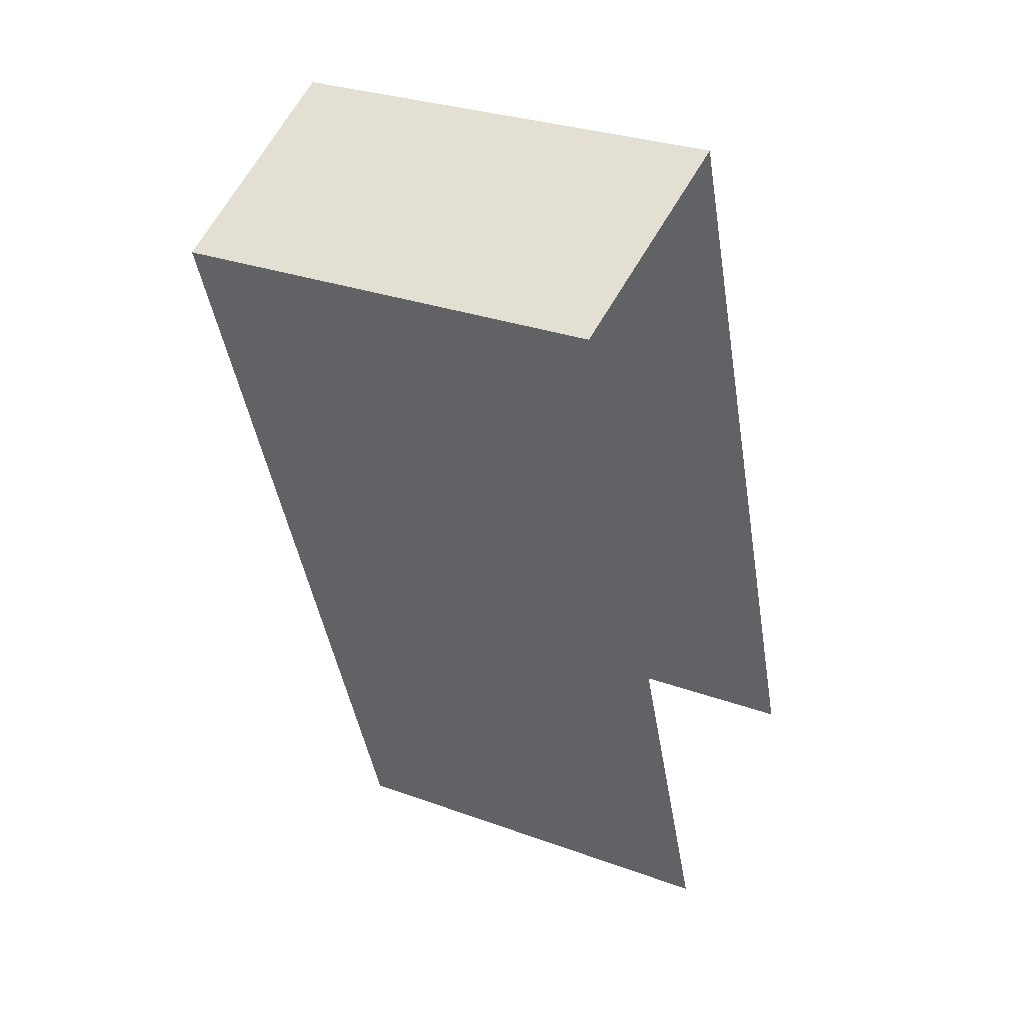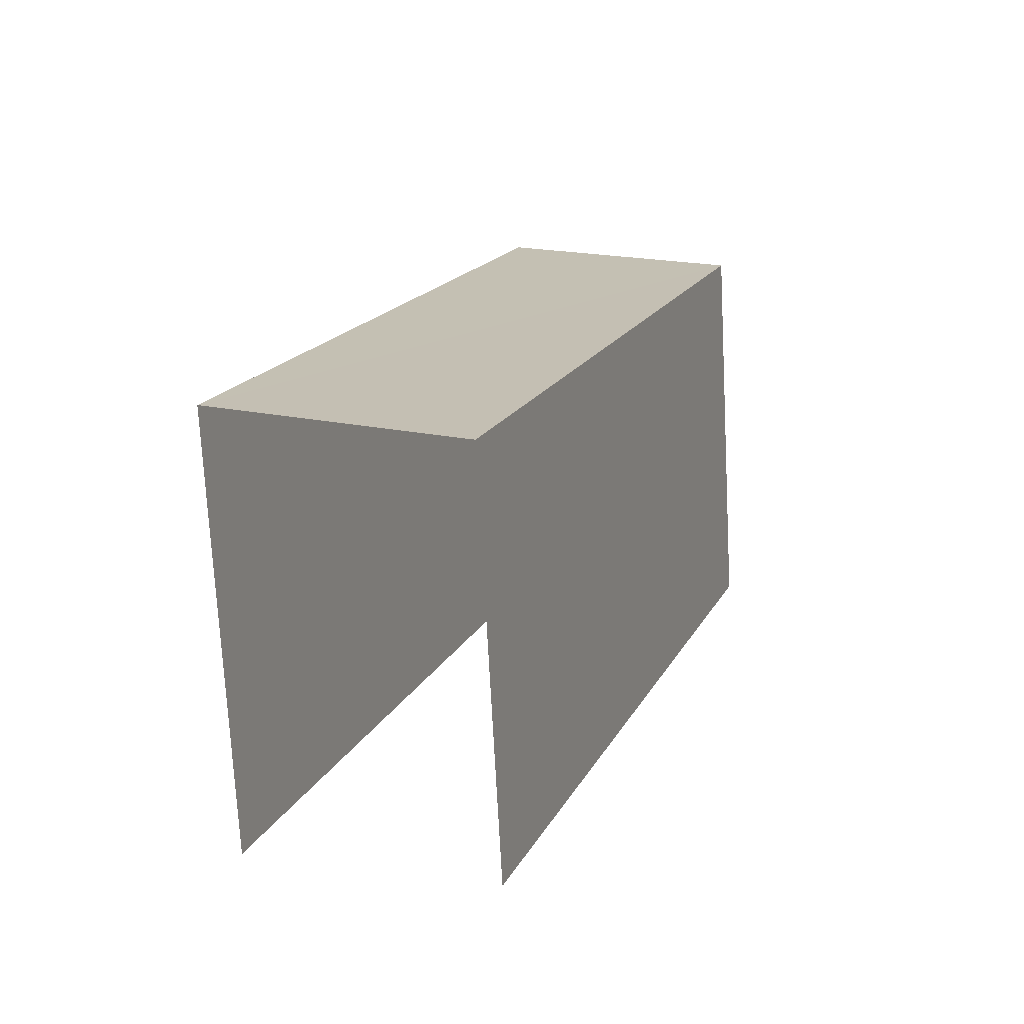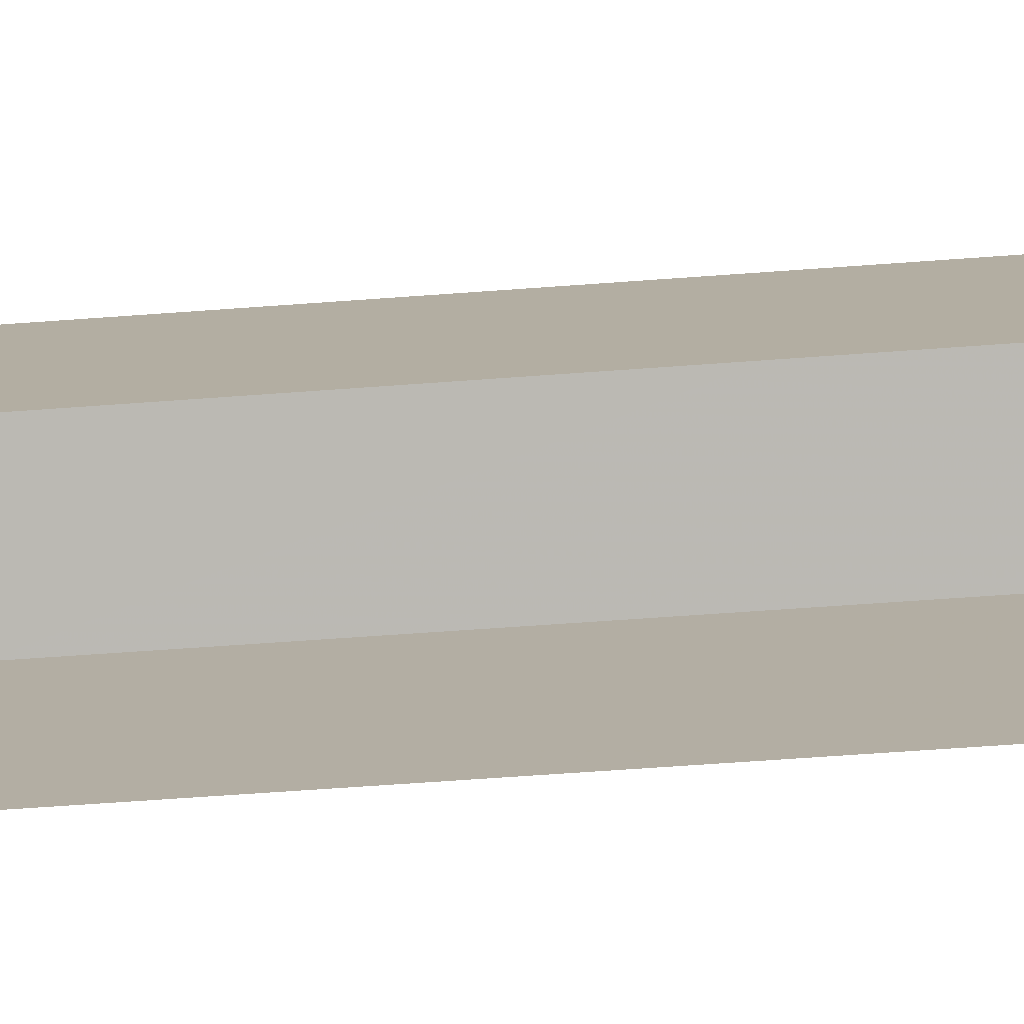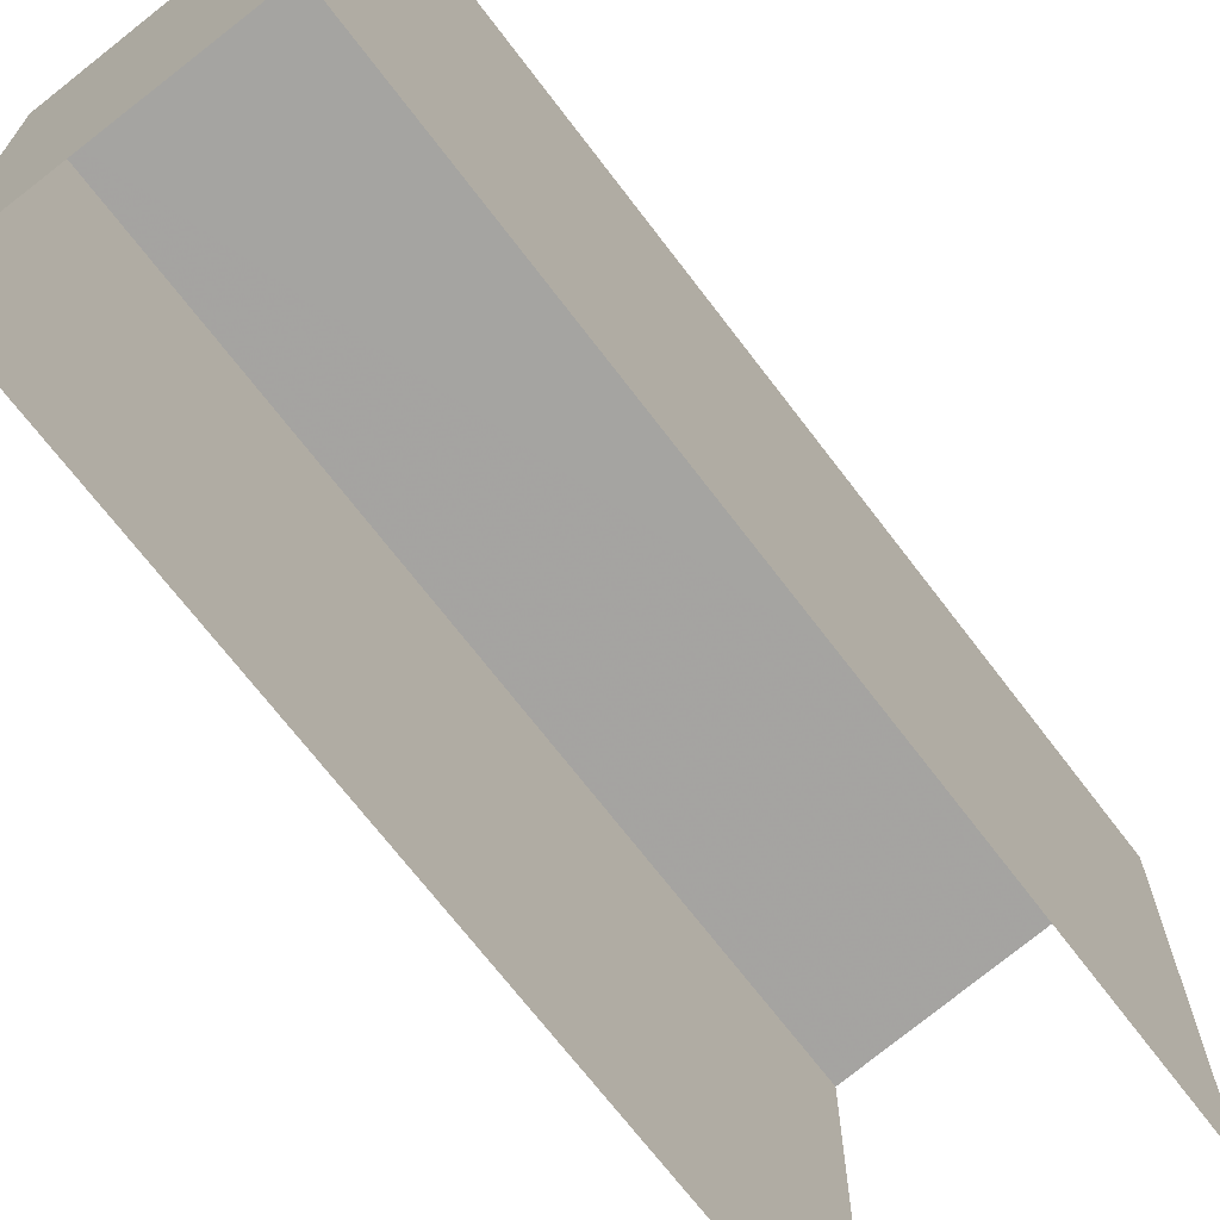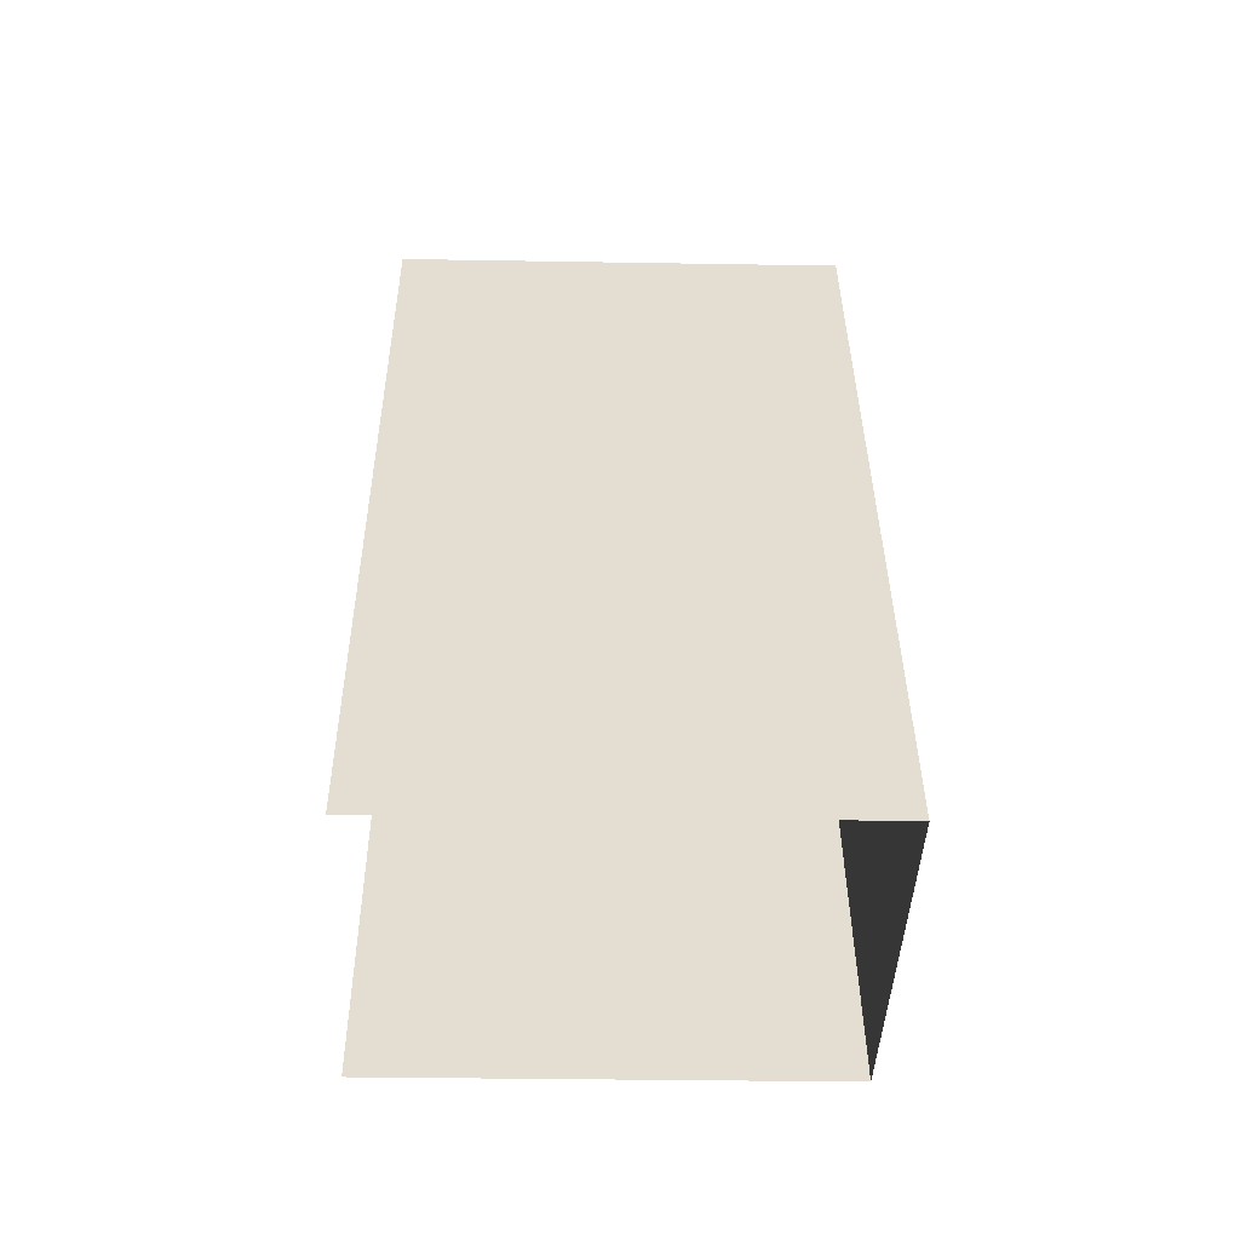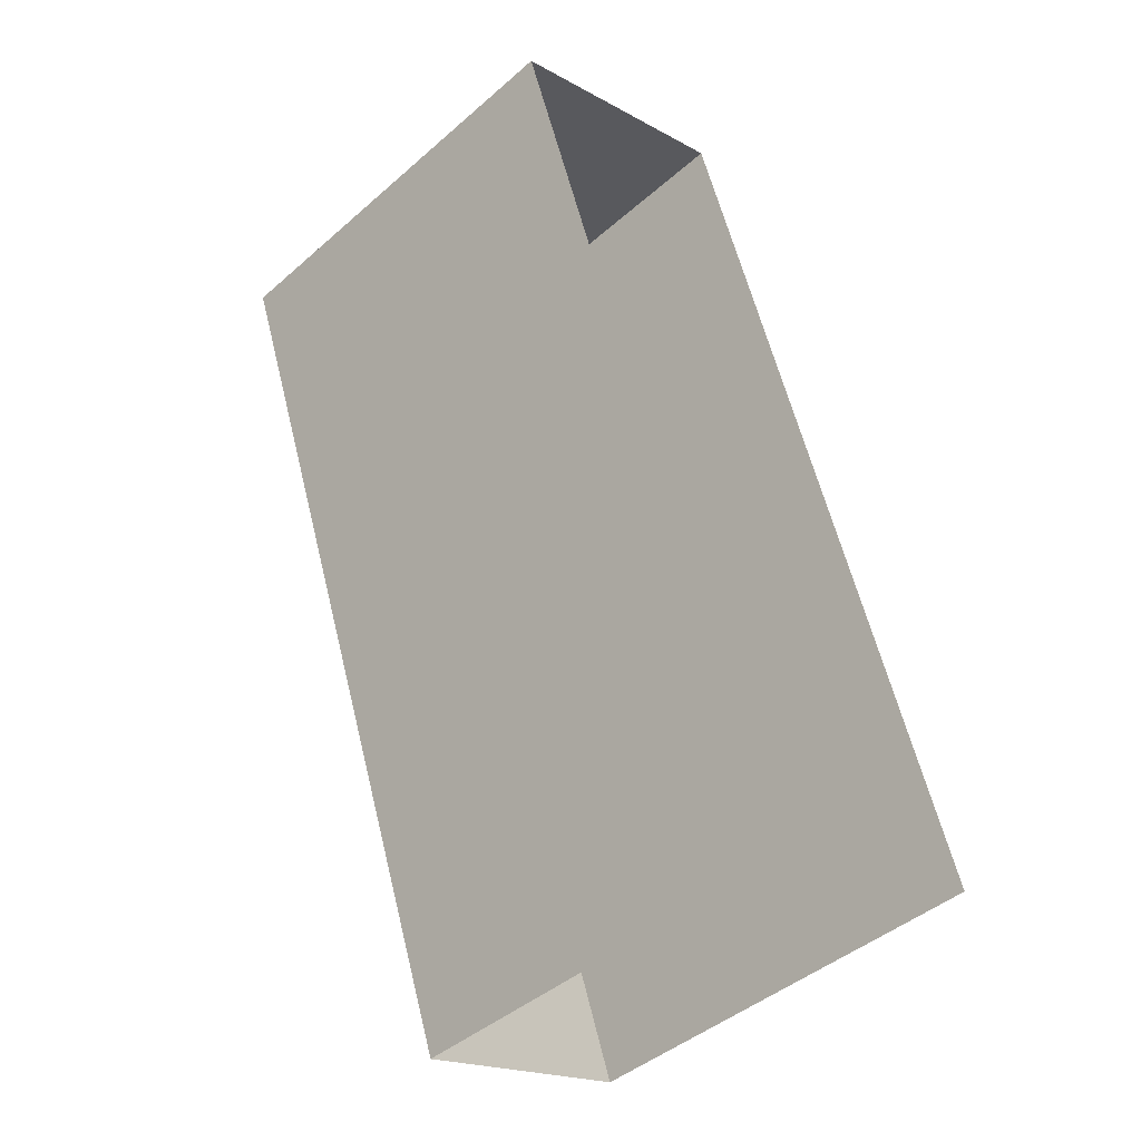
<metadata>
{"format":"obj","ext":"obj","renderer":"f3d","projection":"perspective","resolution":1024,"background":"white","views":[{"elev":29.4,"azim":118.3,"up":"+Y"},{"elev":-73.8,"azim":3.1,"up":"+Y"},{"elev":-78.5,"azim":-105.6,"up":"+Z"},{"elev":-70.0,"azim":-162.2,"up":"+Z"},{"elev":-34.7,"azim":-91.3,"up":"+Y"},{"elev":-44.2,"azim":135.5,"up":"+Y"}]}
</metadata>
<code>
v -2.248e+05 -1.281e+05 13.72
v -2.248e+05 -1.281e+05 13.72
v -2.248e+05 -1.281e+05 13.72
v -2.248e+05 -1.281e+05 13.72
v -2.248e+05 -1.281e+05 19.88
v -2.248e+05 -1.281e+05 20.2
v -2.248e+05 -1.281e+05 19.88
v -2.248e+05 -1.281e+05 20.2
f 1 2 3
f 1 4 2
f 7 1 3
f 7 6 1
f 5 6 7
f 5 8 6
f 6 4 1
f 6 8 4
f 5 2 4
f 8 5 4
f 7 3 2
f 5 7 2

</code>
